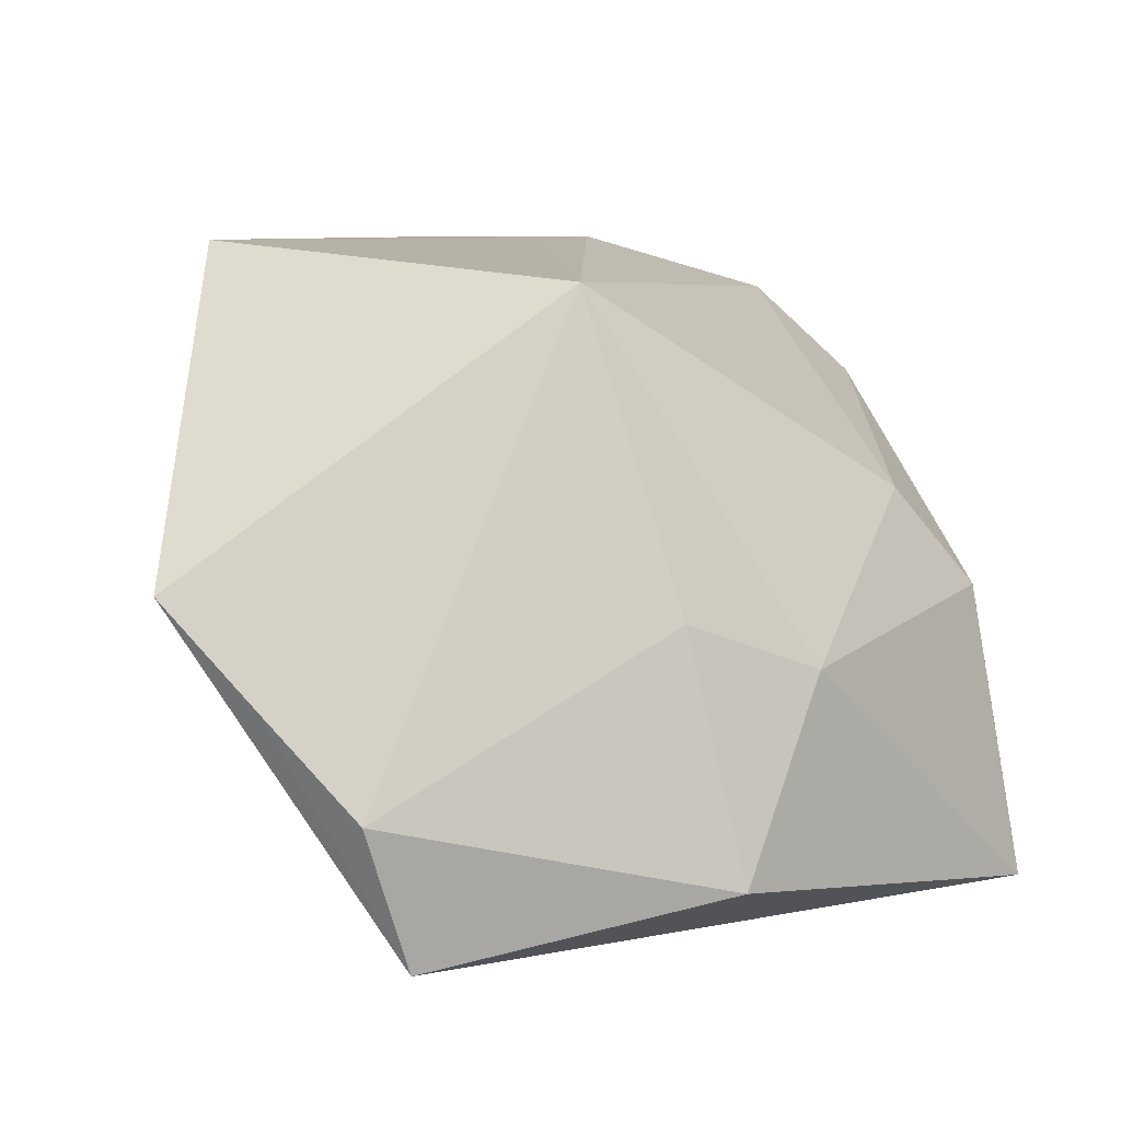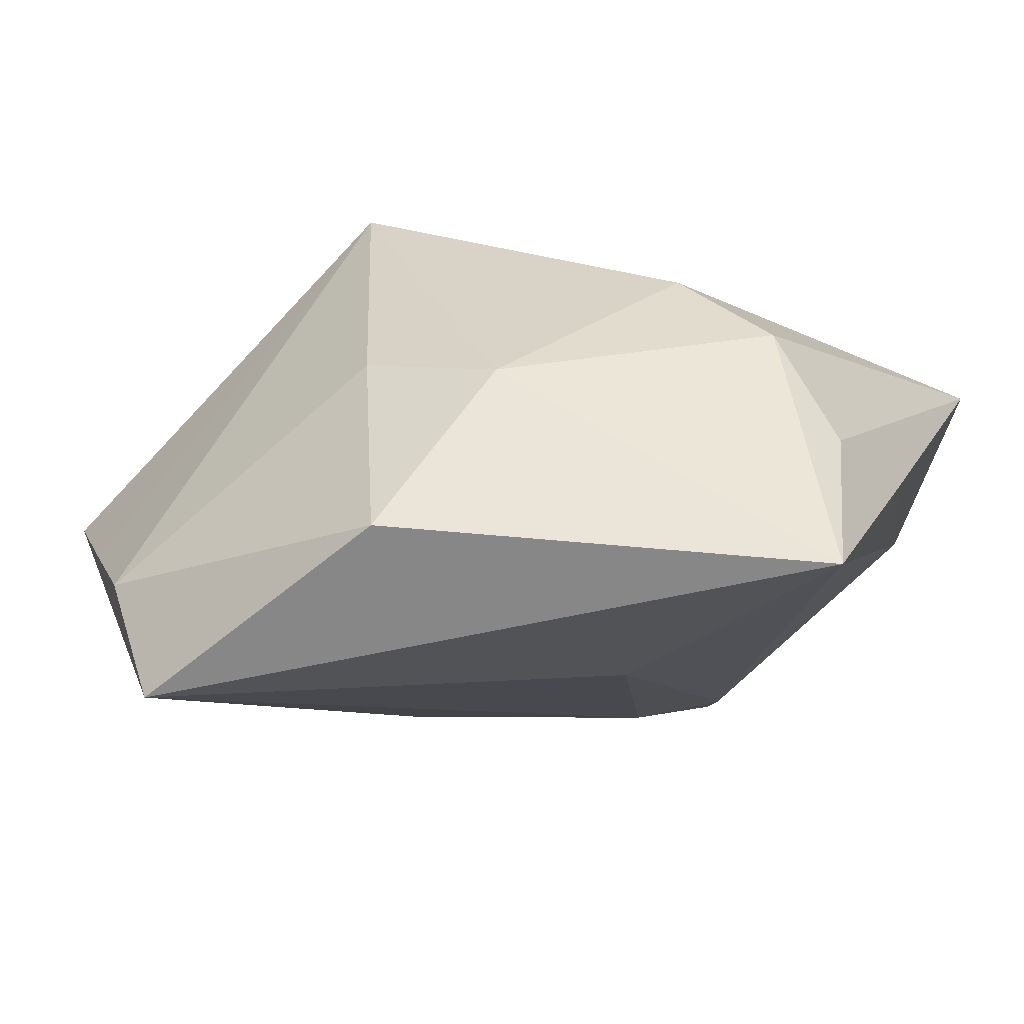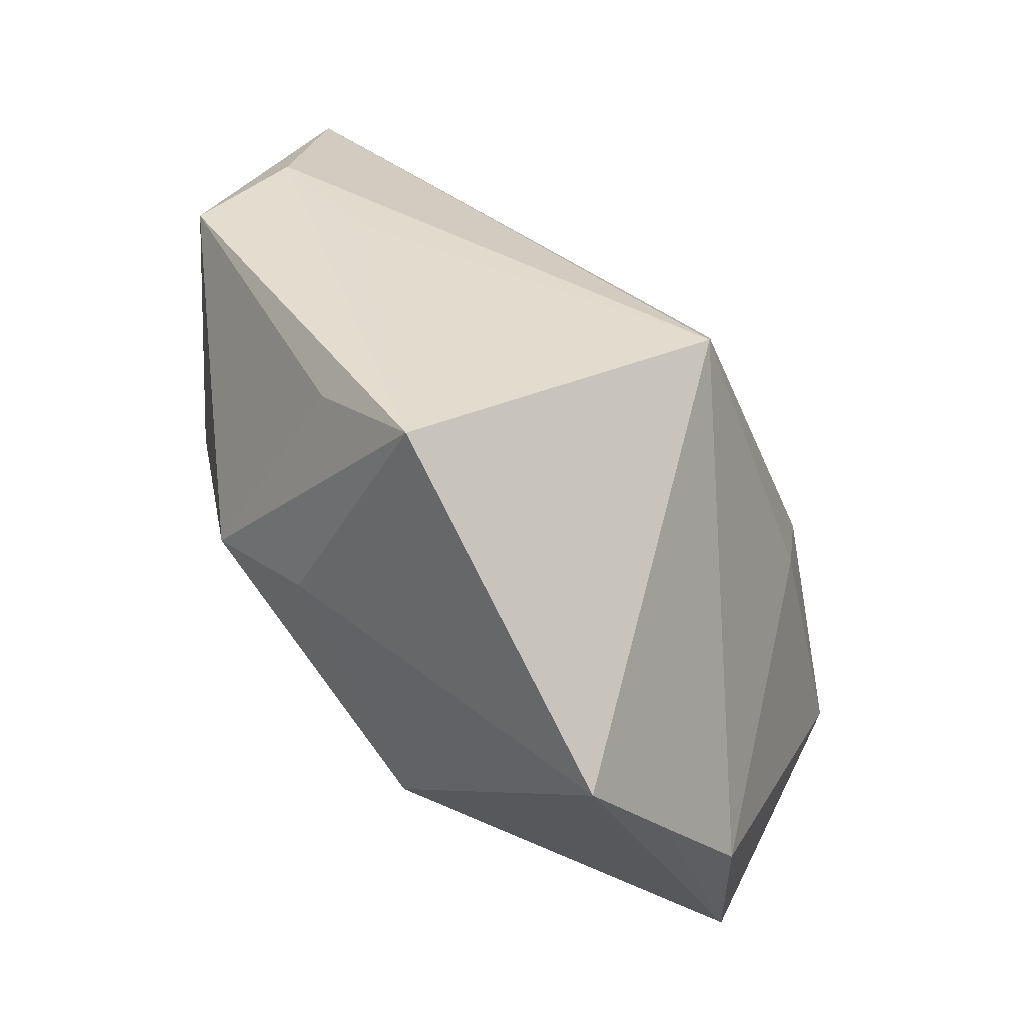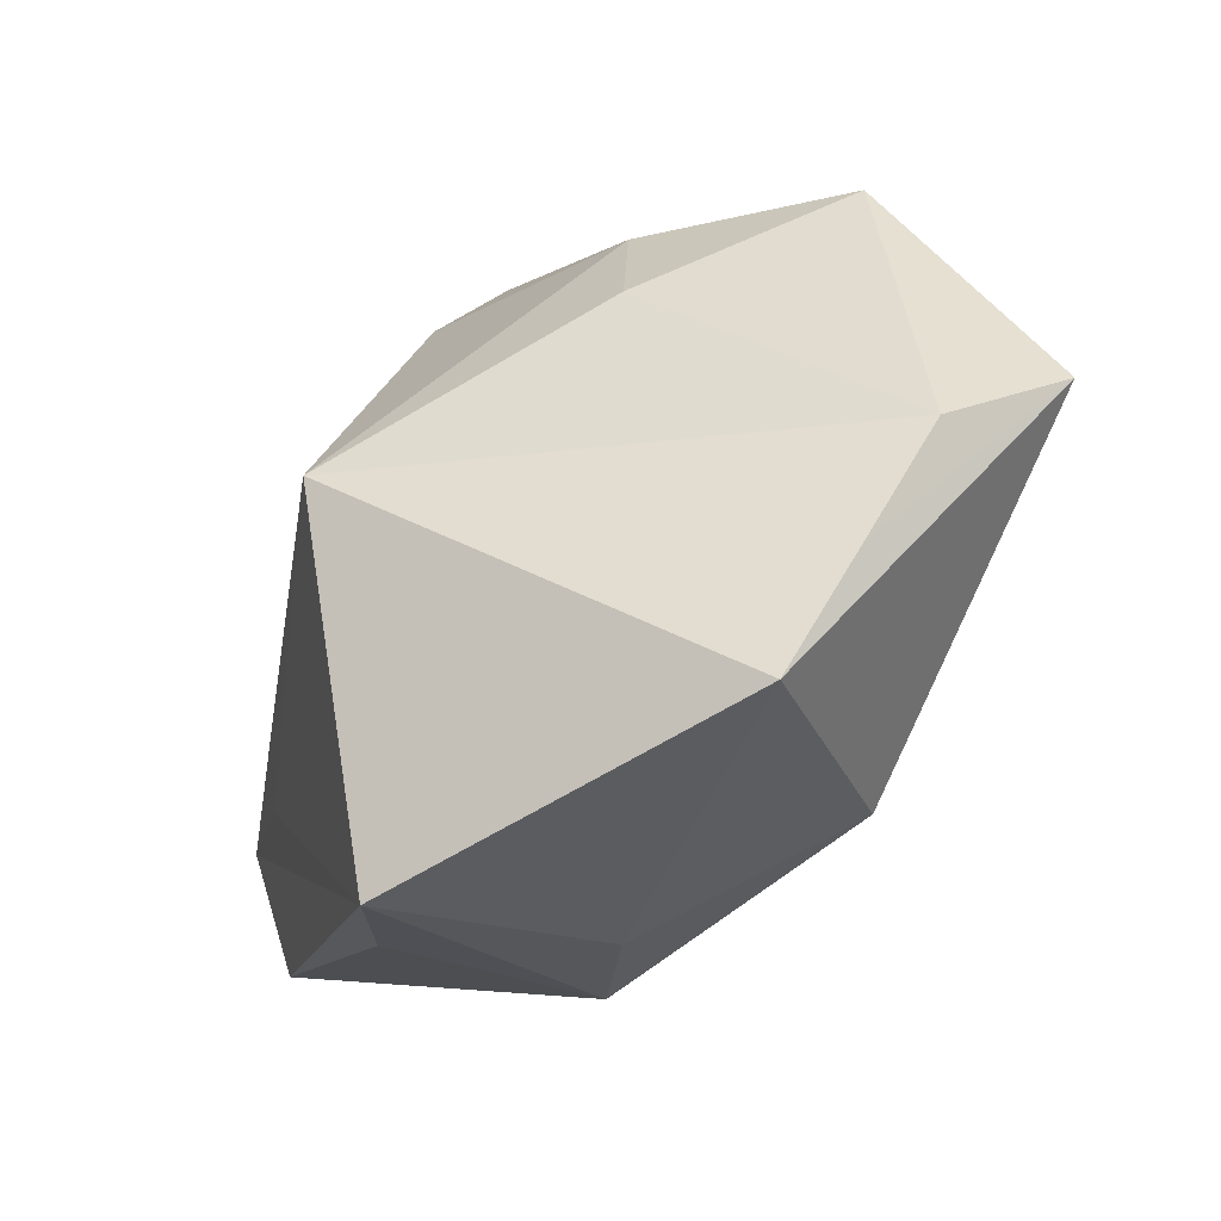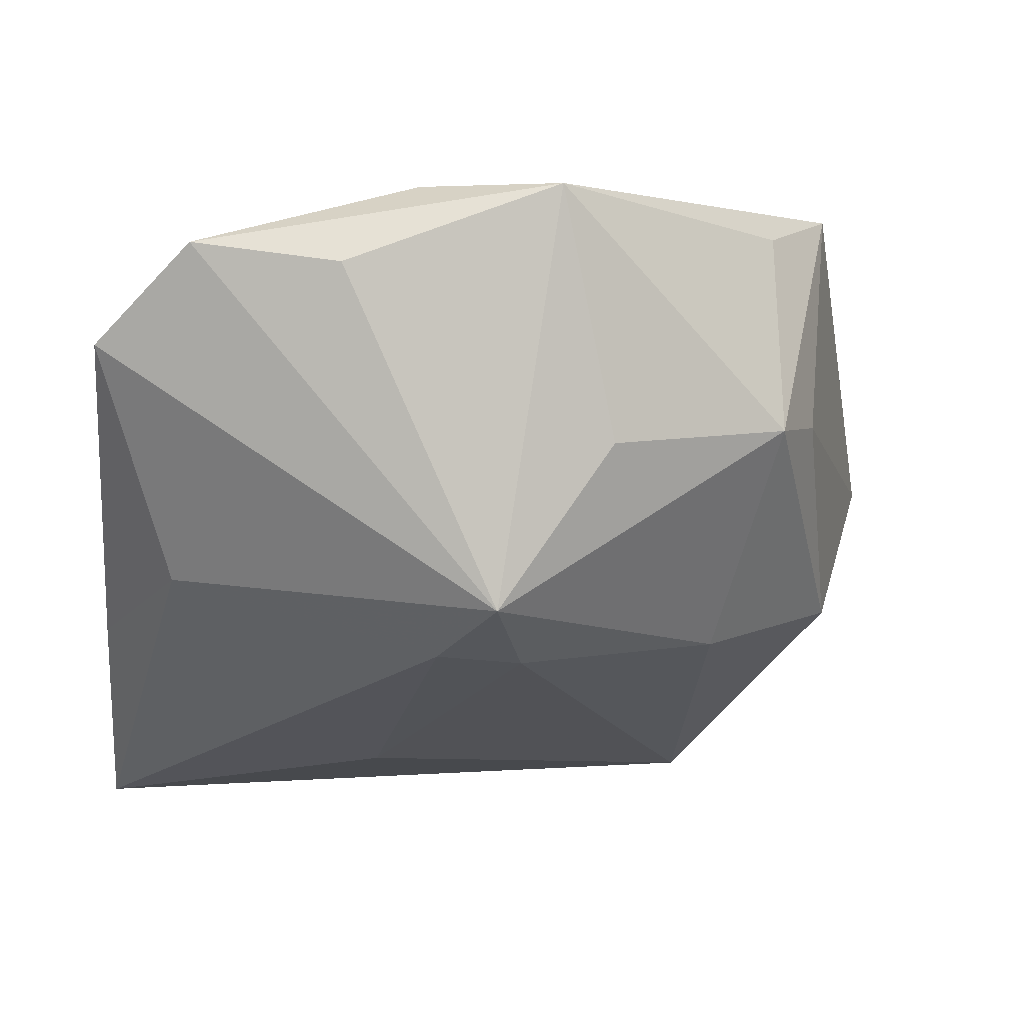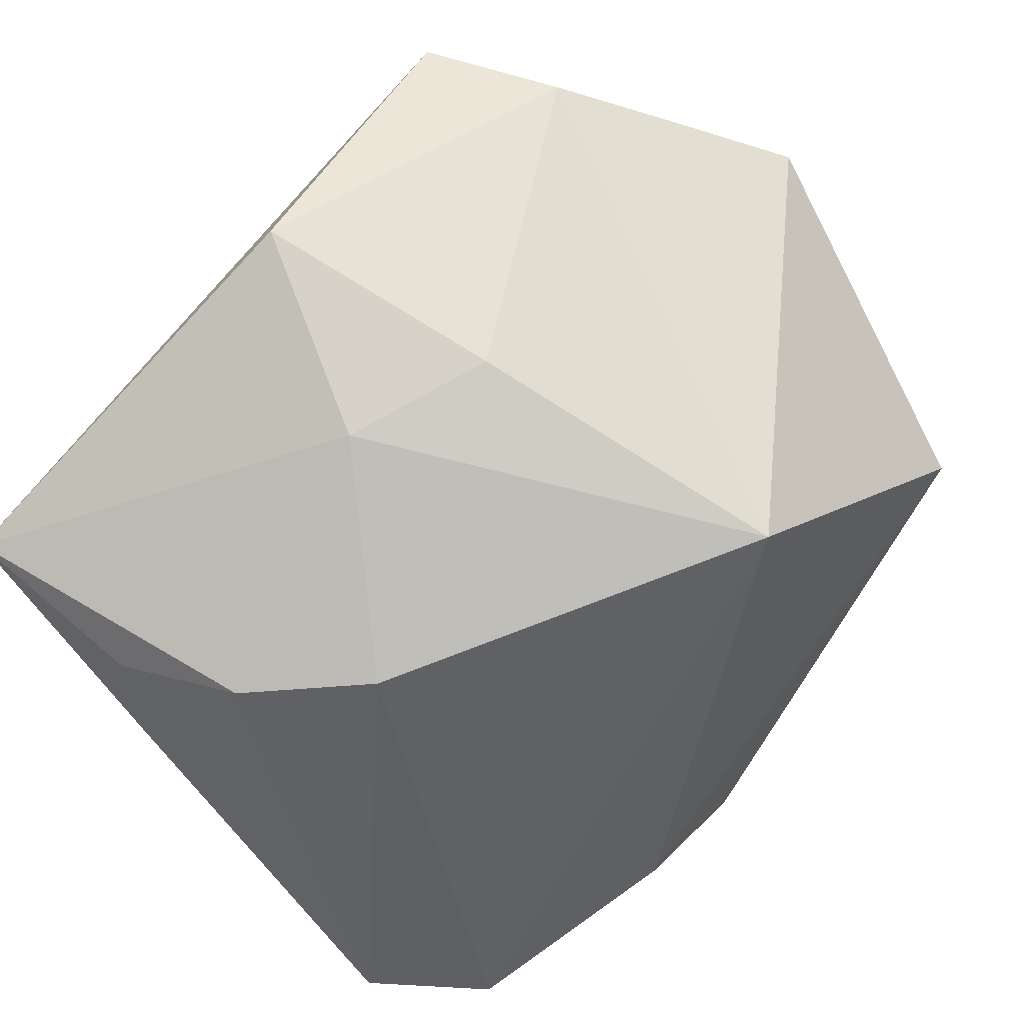
<metadata>
{"format":"obj","ext":"obj","renderer":"f3d","projection":"perspective","resolution":1024,"background":"white","views":[{"elev":7.9,"azim":162.1,"up":"+Z"},{"elev":-36.1,"azim":-148.7,"up":"+Z"},{"elev":34.9,"azim":105.9,"up":"+Z"},{"elev":32.0,"azim":71.6,"up":"+Y"},{"elev":1.4,"azim":-6.8,"up":"+Z"},{"elev":61.4,"azim":-49.2,"up":"+Y"}]}
</metadata>
<code>
v -0.03231 0.01196 -0.02564
v 0.0222 -0.008646 0.02162
v -0.03226 -0.001496 -0.01045
v 0.0283 -0.001268 -0.009558
v 0.0168 -0.009669 -0.01147
v -0.02102 0.01201 0.005396
v -0.03158 0.007975 -0.01196
v 0.02516 -0.01026 0.006189
v 0.0002463 0.02374 -0.002199
v -0.003197 0.02705 -0.02074
v -0.006607 -0.0212 -0.01124
v 0.03557 0.01559 0.0002024
v -0.03198 -0.0214 0.01211
v -0.0006878 -0.0136 0.0236
v -0.02657 -0.0149 -0.005648
v -0.02826 0.01097 -0.002478
v -0.007991 -0.02252 0.02395
v 8.837e-05 -0.01887 -0.01202
v 0.02858 -9.048e-05 0.02395
v -0.009793 0.001857 -0.0219
v -0.002687 -0.02723 -0.007444
v 0.02089 -0.01831 0.005864
v 0.002326 -0.02622 0.02395
v -0.01058 0.02226 -0.006251
v 0.005634 0.01676 0.02112
v -0.01401 -0.02723 0.01796
v 0.02331 0.02405 -0.01474
v -0.02492 -0.02514 0.01943
v 0.01978 0.02307 -0.02562
v 0.02935 0.01992 -0.007424
v 0.006269 -0.02569 0.004858
f 12 25 19
f 28 13 21
f 21 13 15
f 1 10 29
f 2 19 23
f 7 16 1
f 13 16 7
f 6 16 13
f 6 28 25
f 13 28 6
f 17 28 23
f 25 28 17
f 23 19 17
f 26 21 23
f 23 28 26
f 26 28 21
f 1 15 3
f 3 15 13
f 3 7 1
f 13 7 3
f 24 9 10
f 24 10 1
f 1 16 24
f 16 6 24
f 25 9 24
f 24 6 25
f 27 9 25
f 10 9 27
f 27 29 10
f 1 29 20
f 23 21 31
f 19 2 22
f 22 31 21
f 22 2 23
f 23 31 22
f 14 19 25
f 25 17 14
f 14 17 19
f 18 20 29
f 12 29 30
f 29 27 30
f 30 25 12
f 30 27 25
f 12 19 8
f 19 22 8
f 4 29 12
f 12 8 4
f 4 8 22
f 1 20 11
f 20 18 11
f 11 18 21
f 11 15 1
f 21 15 11
f 5 18 29
f 29 4 5
f 21 18 5
f 5 22 21
f 5 4 22

</code>
